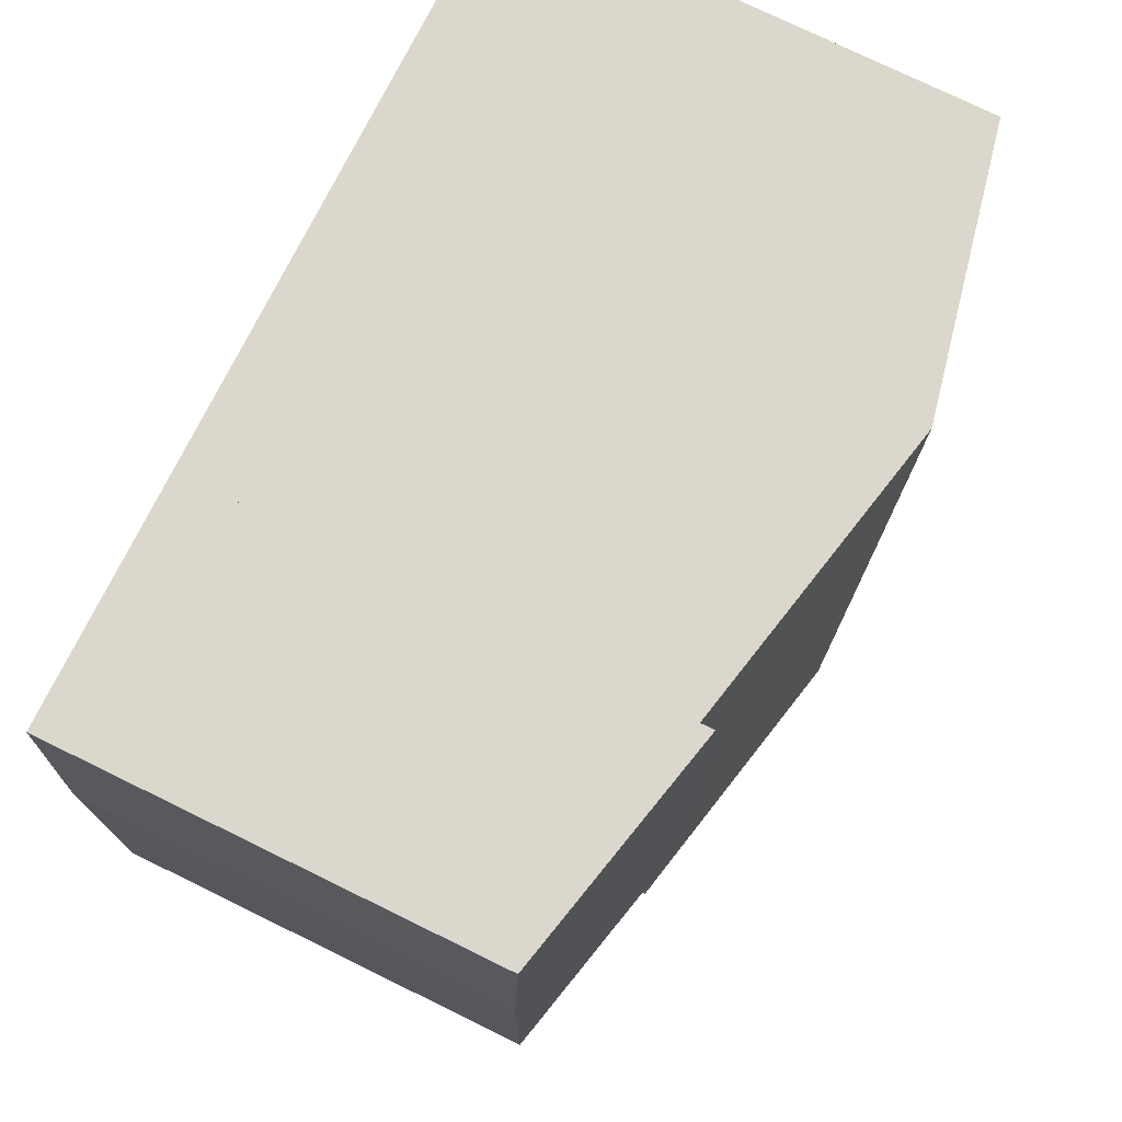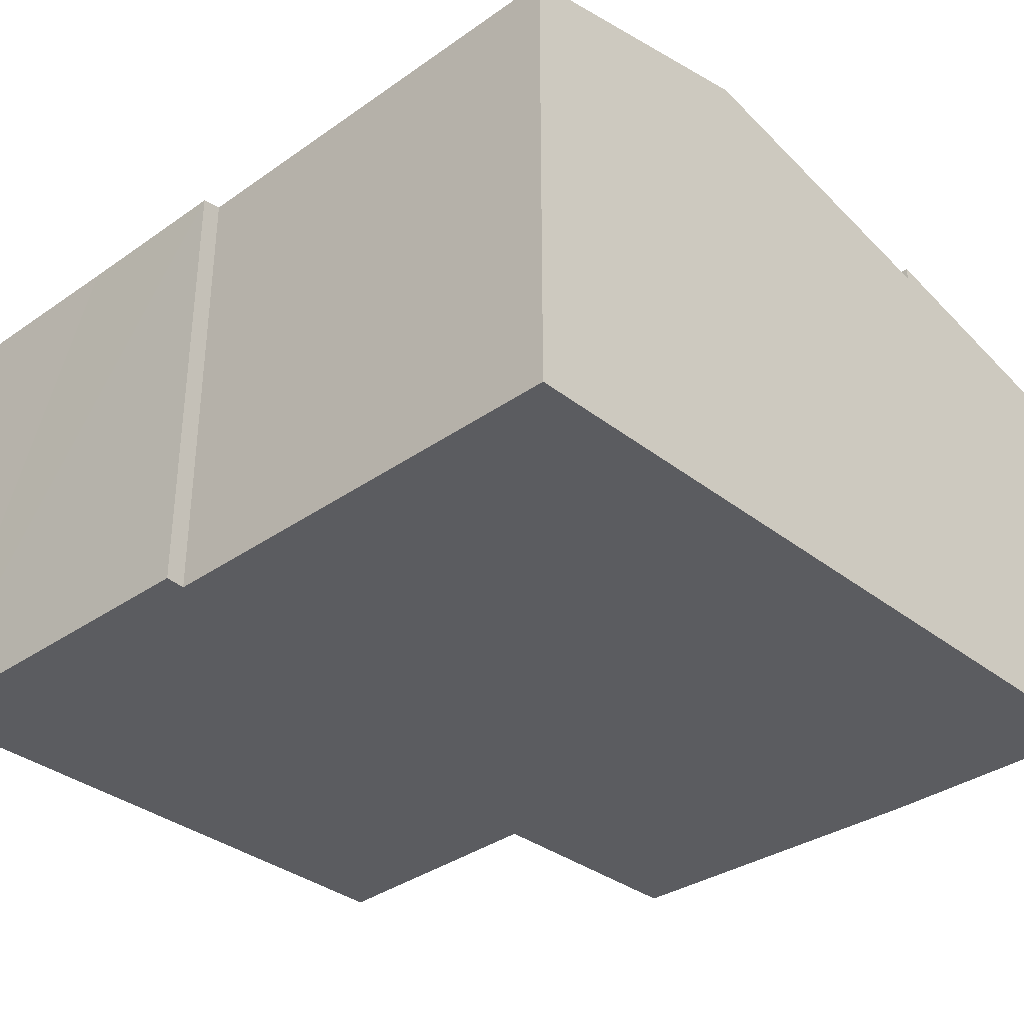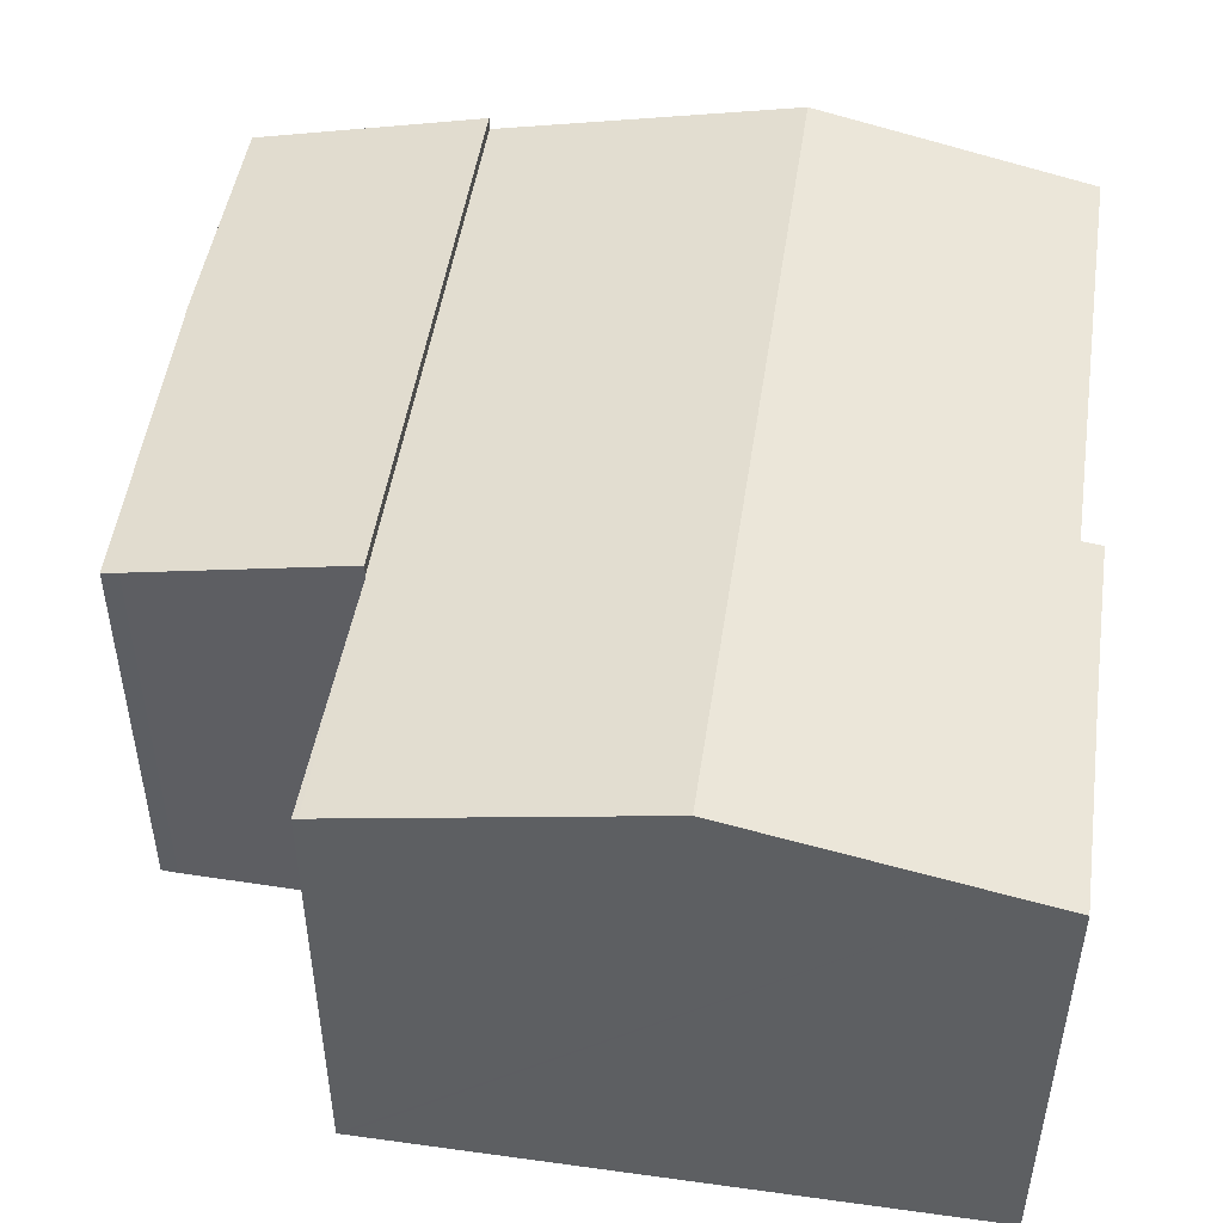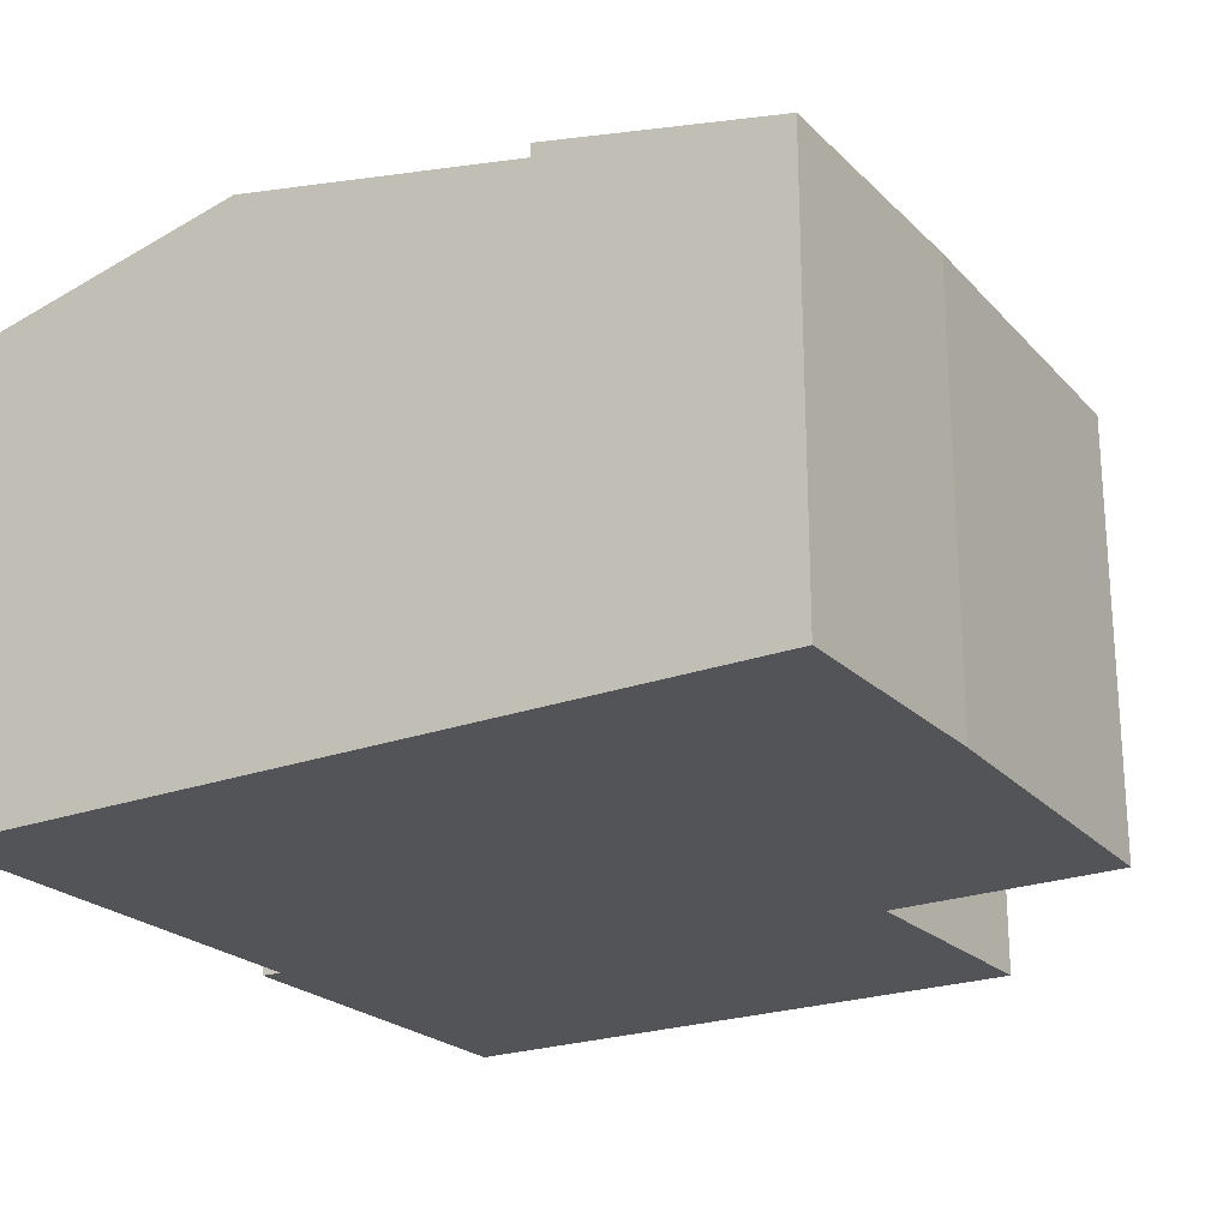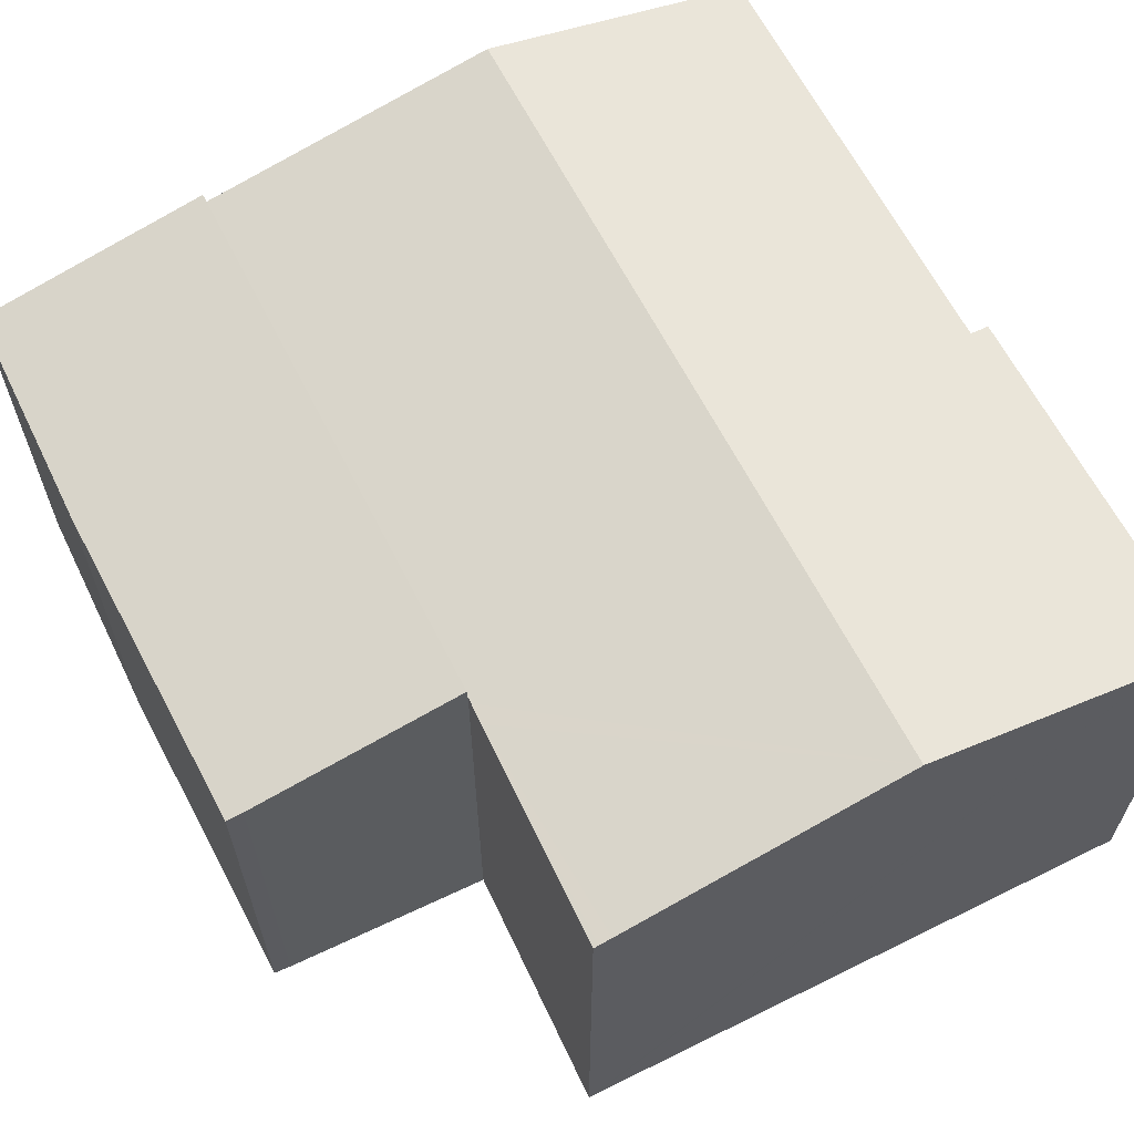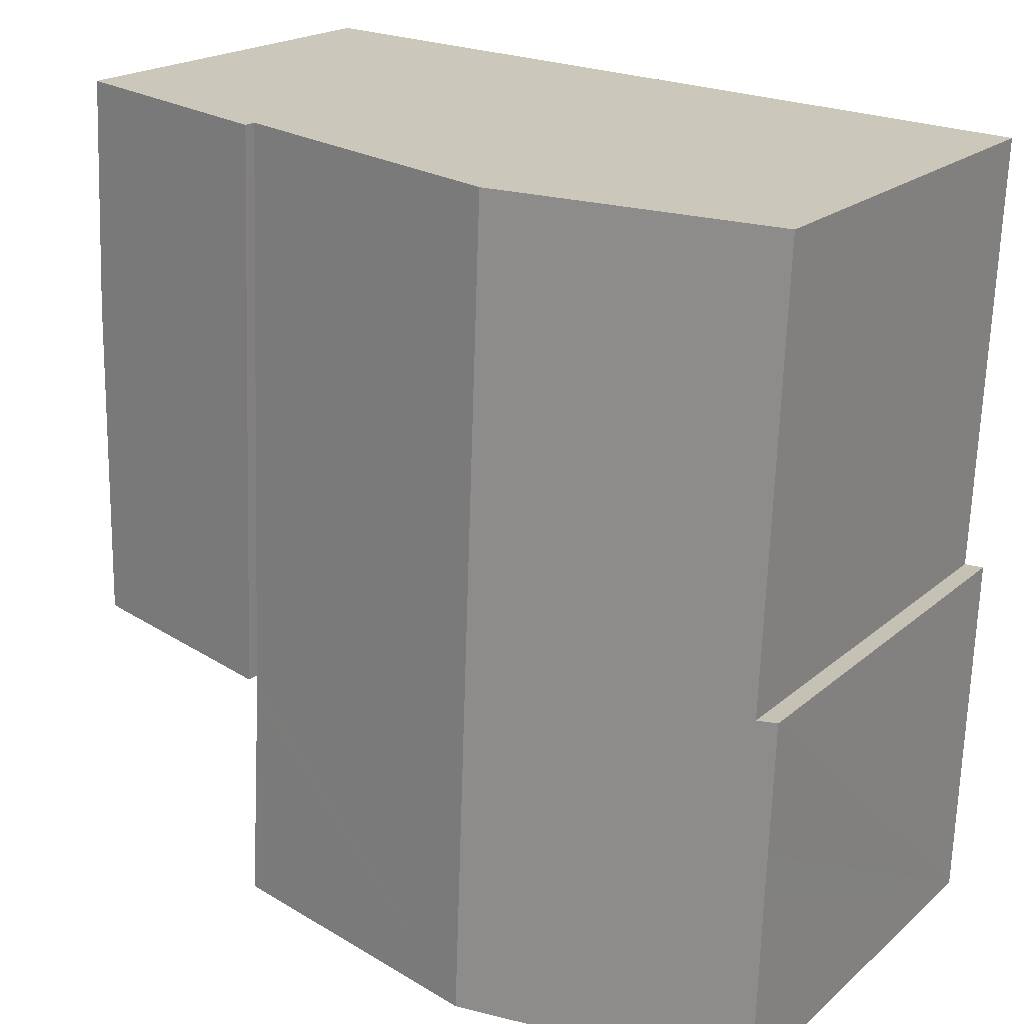
<metadata>
{"format":"obj","ext":"obj","renderer":"f3d","projection":"perspective","resolution":1024,"background":"white","views":[{"elev":76.1,"azim":116.0,"up":"+Z"},{"elev":-34.5,"azim":-49.1,"up":"+Y"},{"elev":48.8,"azim":-173.8,"up":"+Y"},{"elev":-22.8,"azim":29.5,"up":"+Y"},{"elev":63.3,"azim":151.0,"up":"+Y"},{"elev":19.8,"azim":-146.8,"up":"+Z"}]}
</metadata>
<code>
v  18.66 9.761 -1.943
v  18.94 9.636 5.795
v  19.05 9.671 -1.906
v  13.78 10.88 -2.238
v  13.25 10.89 11
v  18.65 9.657 11.27
v  18.65 -6.899e-16 11.27
v  18.94 -3.548e-16 5.795
v  19.05 1.167e-16 -1.906
v  18.66 1.19e-16 -1.943
v  13.78 1.37e-16 -2.238
v  13.25 -6.736e-16 11
v  0.238 10.61 -6.31
v  1.446 10.85 -8.521
v  0.315 10.61 -8.57
v  1.558 10.88 -8.516
v  7.111 12.06 -8.276
v  6.89 12.06 -2.726
v  0.159 10.62 -3.998
v  0.122 10.62 -3.06
v  0 10.62 6.5e-16
v  0.466 10.71 -0.013
v  6.358 12.06 10.66
v  0.028 10.71 10.35
v  14.01 10.59 -7.978
v  13.8 10.59 -2.879
v  14.13 10.56 -7.973
v  13.72 10.65 -7.991
v  13.77 10.59 -2.385
v  13.76 10.59 -2.239
v  13.25 10.59 11
v  13.78 10.59 -2.238
v  13.76 1.371e-16 -2.239
v  14.13 4.882e-16 -7.973
v  14.01 4.885e-16 -7.978
v  13.72 4.893e-16 -7.991
v  7.111 5.068e-16 -8.276
v  1.446 5.218e-16 -8.521
v  0.315 5.248e-16 -8.57
v  1.558 5.215e-16 -8.516
v  0 0 0
v  0.238 3.864e-16 -6.31
v  0.159 2.448e-16 -3.998
v  0.122 1.874e-16 -3.06
v  0.466 7.96e-19 -0.013
v  0.028 -6.335e-16 10.35
v  6.358 -6.527e-16 10.66
v  13.77 1.46e-16 -2.385
v  13.8 1.763e-16 -2.879
g defaultobject
f 1 2 3
f 2 1 4
f 2 4 5
f 2 5 6
f 7 2 6
f 2 7 8
f 2 9 3
f 9 2 8
f 3 10 1
f 10 3 9
f 1 11 4
f 11 1 10
f 4 12 5
f 12 4 11
f 12 6 5
f 6 12 7
f 8 10 9
f 10 8 11
f 11 8 12
f 12 8 7
f 13 14 15
f 14 13 16
f 16 13 17
f 17 13 18
f 18 13 19
f 18 19 20
f 18 20 21
f 18 21 22
f 18 22 23
f 23 22 24
f 25 26 27
f 26 25 28
f 26 28 17
f 26 17 29
f 29 17 30
f 30 31 32
f 31 30 17
f 31 17 18
f 31 18 23
f 32 33 30
f 33 32 11
f 34 25 27
f 25 34 28
f 28 34 17
f 17 34 16
f 16 34 35
f 16 35 36
f 16 36 37
f 16 37 14
f 14 37 15
f 15 37 38
f 15 38 39
f 38 37 40
f 39 13 15
f 13 39 19
f 19 39 20
f 20 39 21
f 21 39 41
f 41 39 42
f 41 42 43
f 41 43 44
f 45 24 22
f 24 45 46
f 21 45 22
f 45 21 41
f 46 23 24
f 23 46 31
f 31 46 12
f 12 46 47
f 12 32 31
f 32 12 11
f 33 29 30
f 29 33 26
f 26 33 27
f 27 33 48
f 27 48 34
f 34 48 49
f 47 45 12
f 45 47 46
f 12 33 11
f 33 12 37
f 37 12 40
f 40 12 38
f 38 12 39
f 39 12 42
f 42 12 43
f 43 12 44
f 44 12 45
f 44 45 41
f 49 35 34
f 35 49 36
f 36 49 37
f 37 49 48
f 37 48 33

</code>
